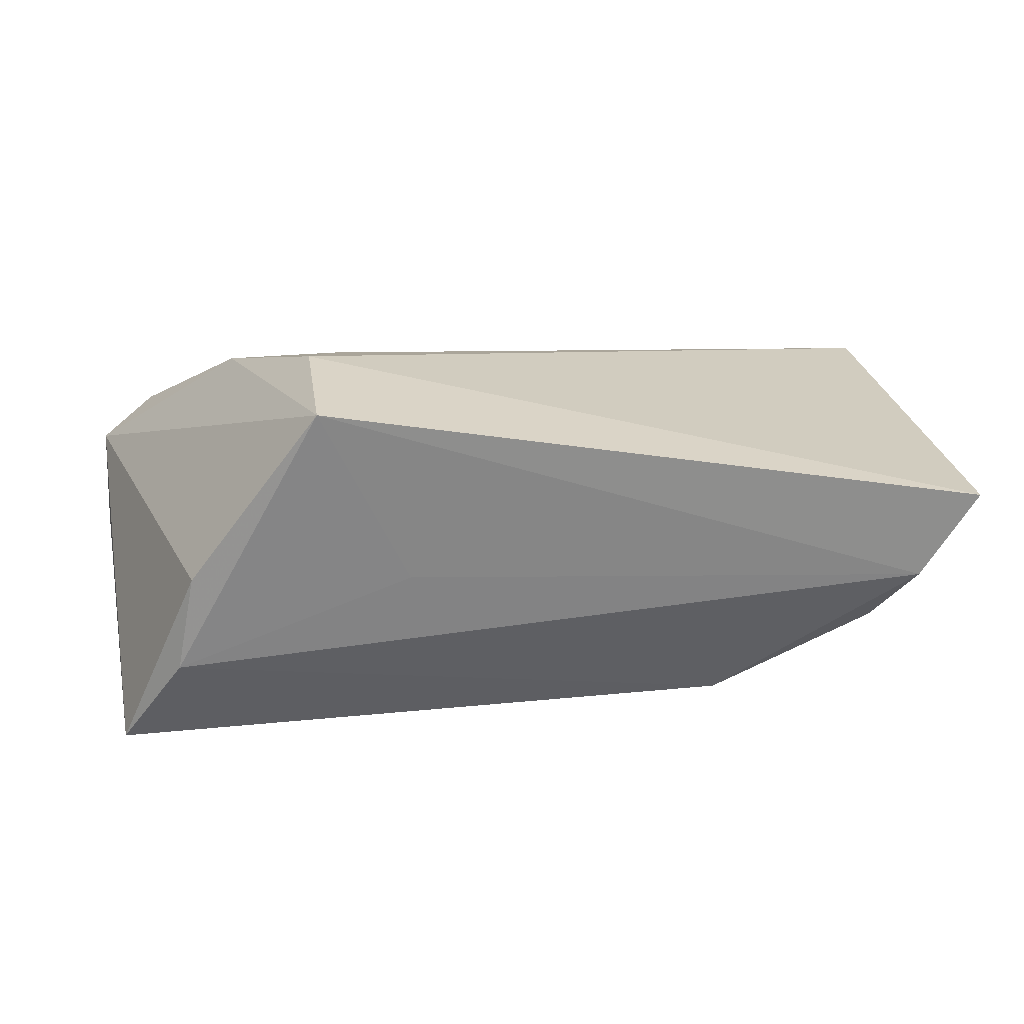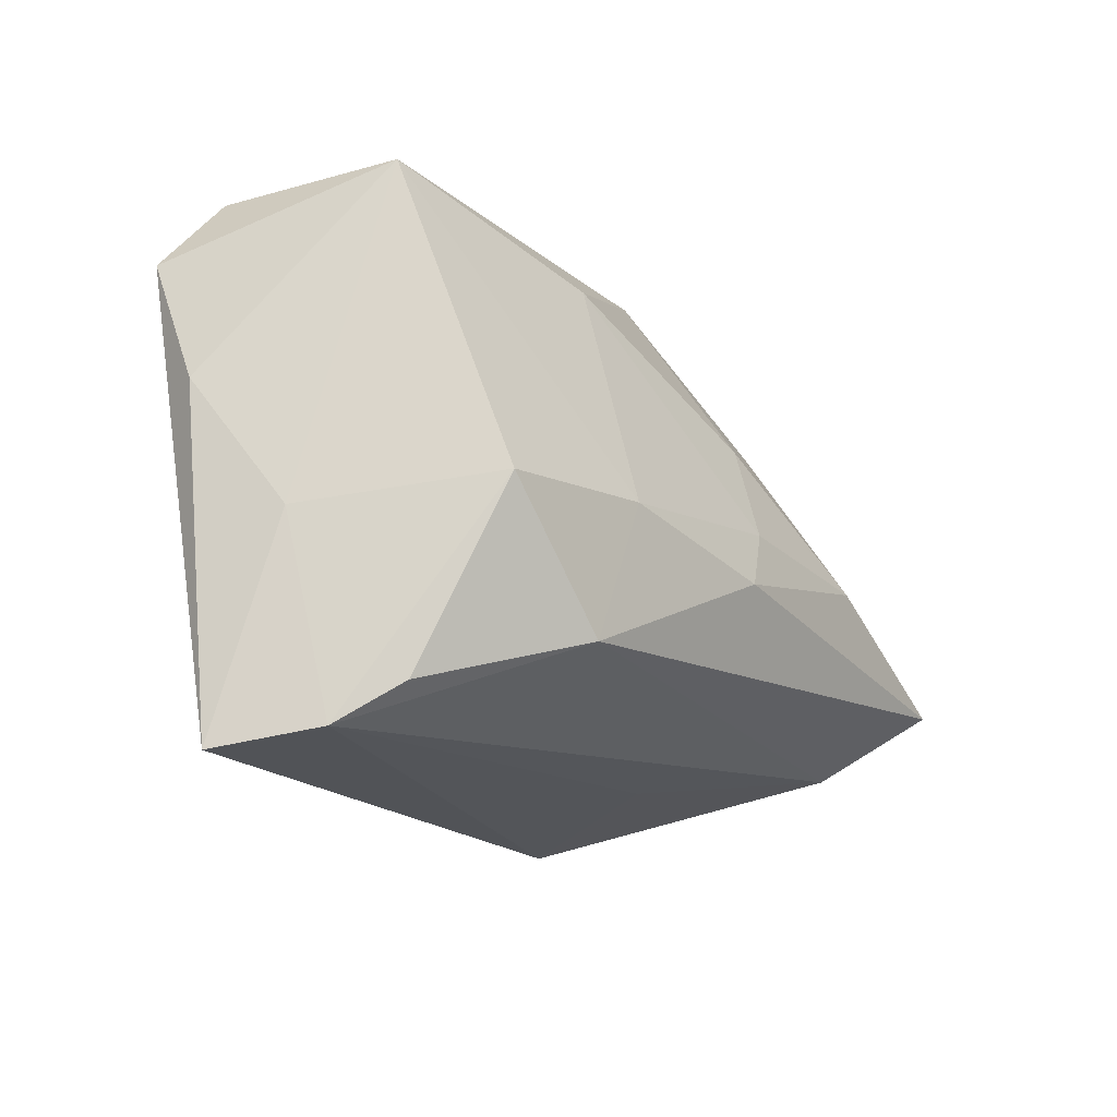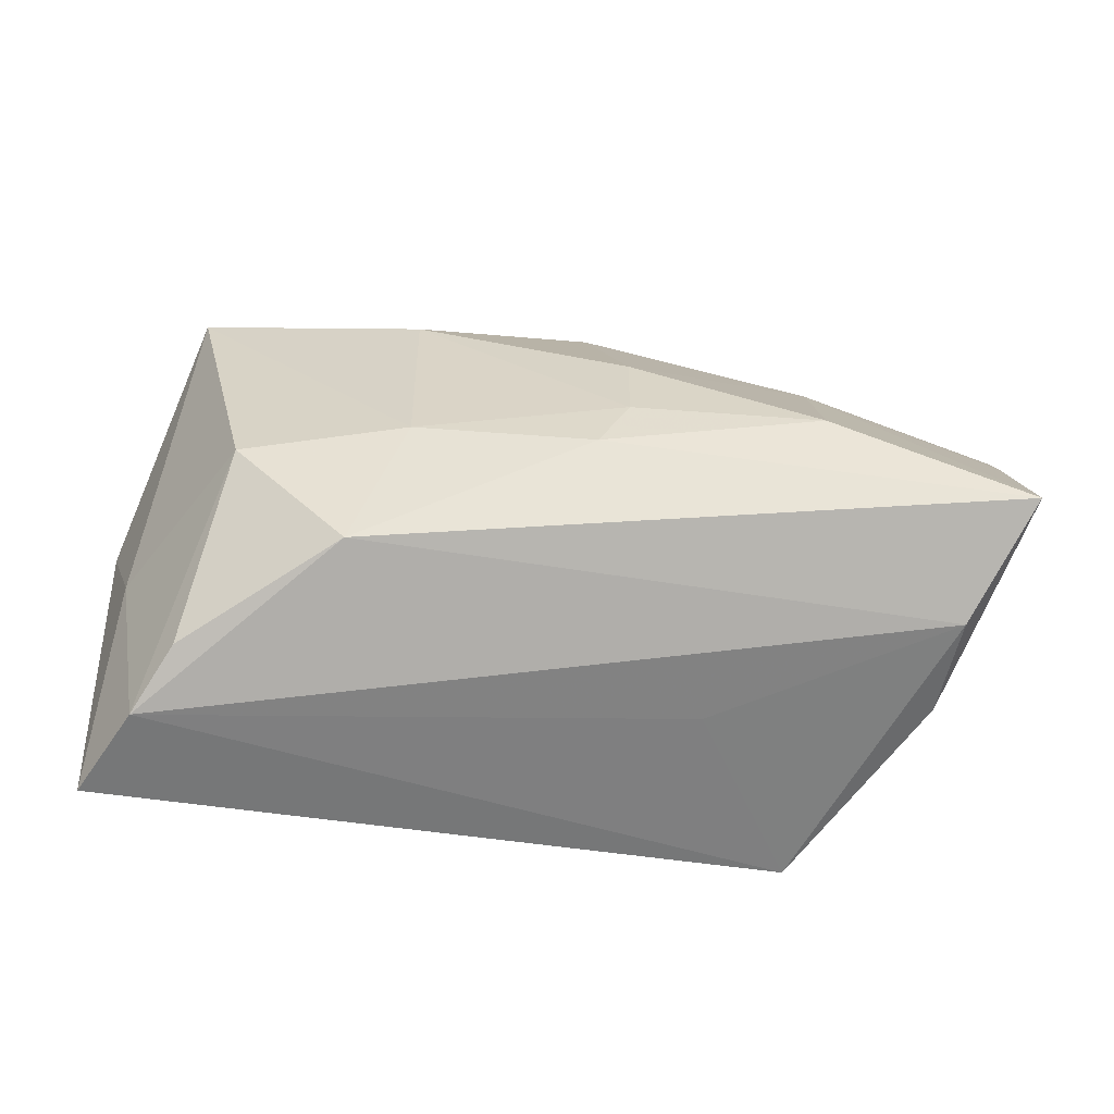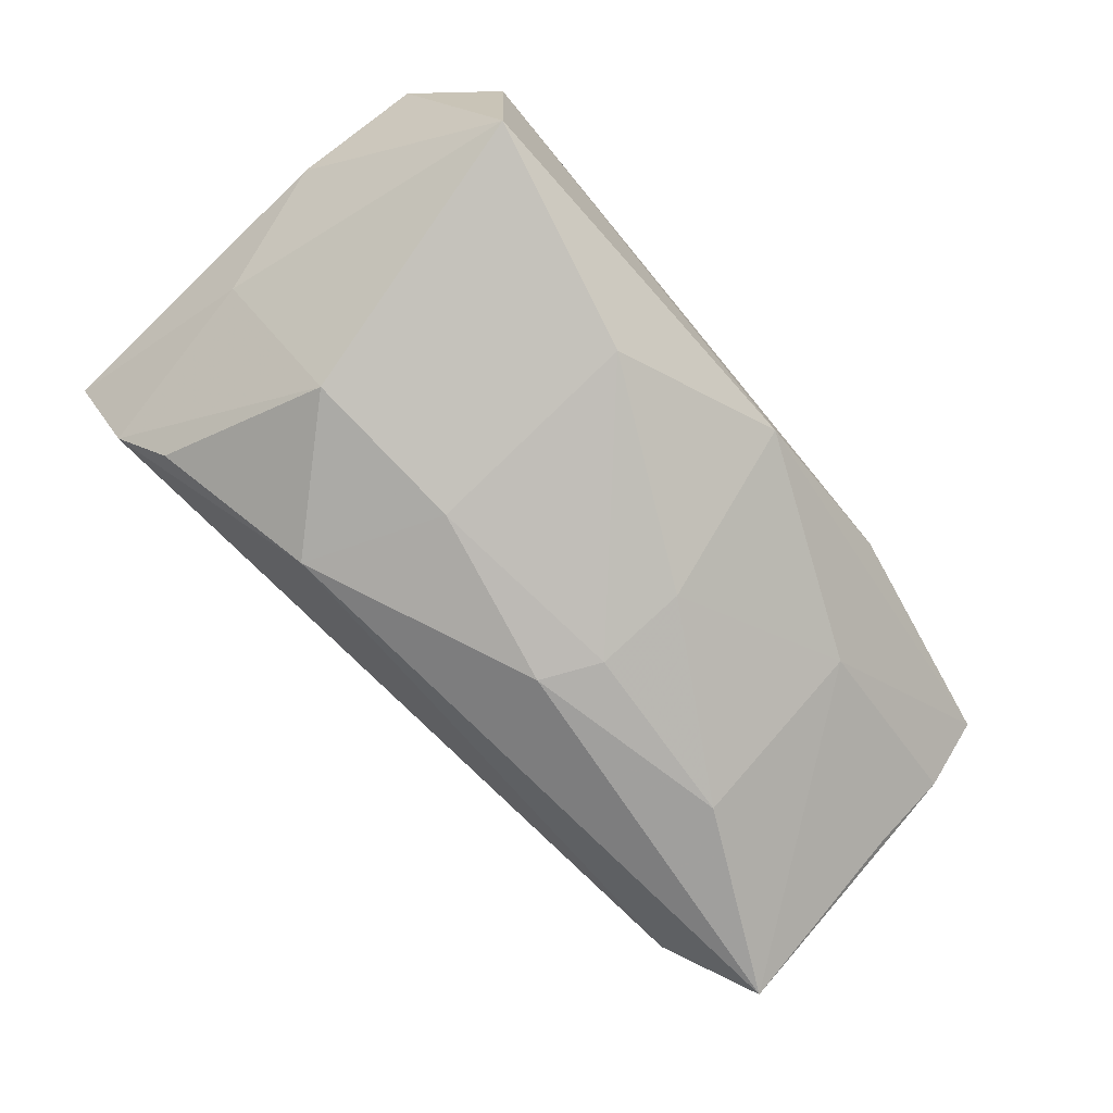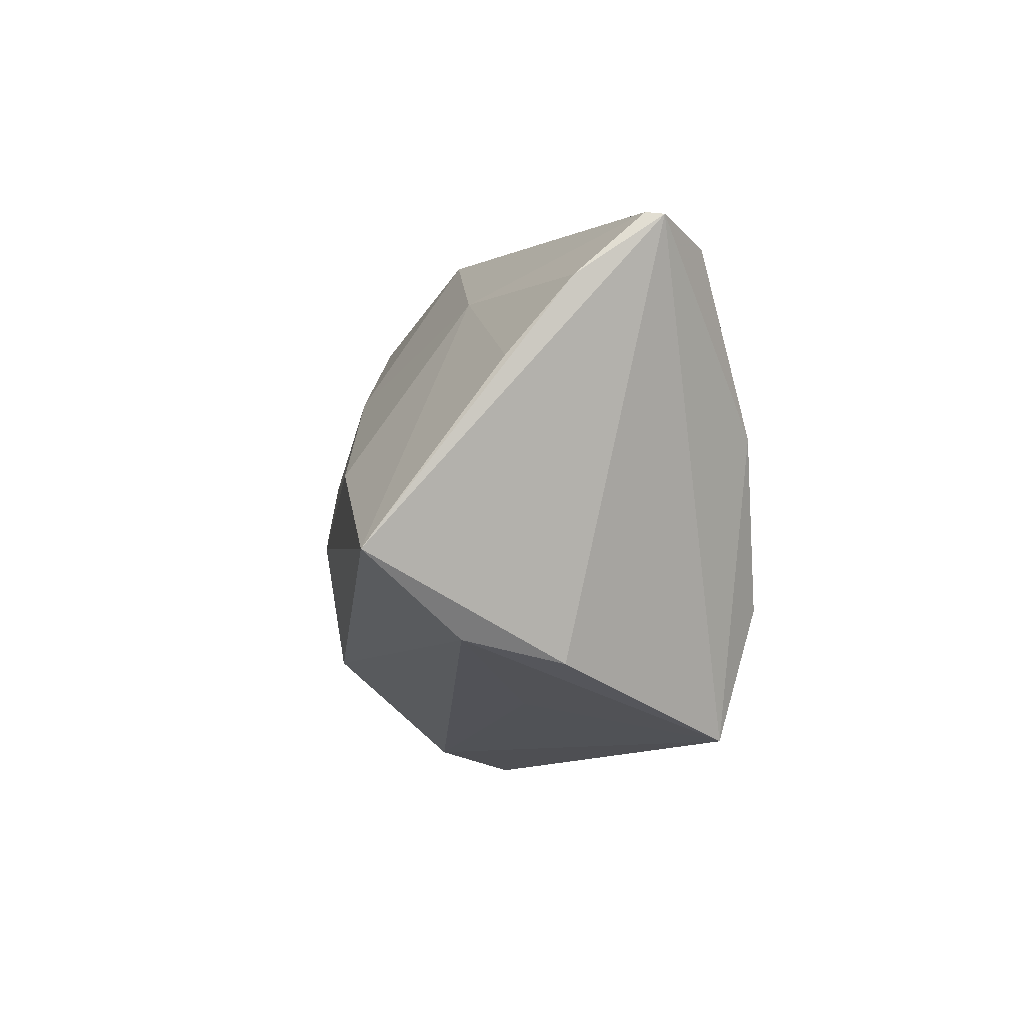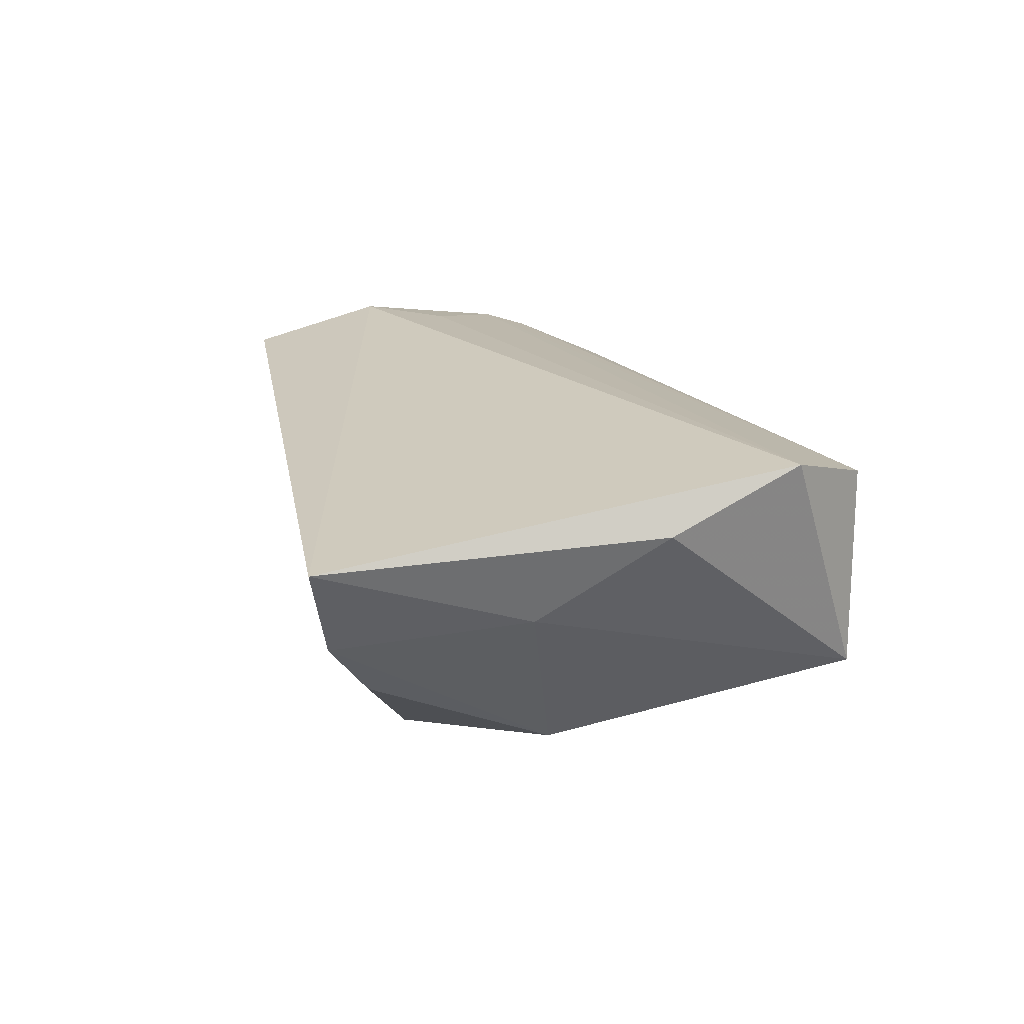
<metadata>
{"format":"obj","ext":"obj","renderer":"f3d","projection":"perspective","resolution":1024,"background":"white","views":[{"elev":13.8,"azim":-8.3,"up":"+Z"},{"elev":-16.3,"azim":121.9,"up":"+Y"},{"elev":-45.2,"azim":177.4,"up":"+Y"},{"elev":-71.0,"azim":131.4,"up":"+Z"},{"elev":-9.5,"azim":-99.5,"up":"+Y"},{"elev":14.4,"azim":79.6,"up":"+Z"}]}
</metadata>
<code>
v 0.03746 -0.002894 -0.01913
v 0.02368 -0.01887 -0.02106
v -0.0291 -0.01656 0.02445
v -0.0568 0.02405 0.00481
v 0.05559 0.007365 0.01028
v -0.05055 0.02205 0.01283
v -0.05426 -0.01381 -0.02583
v -0.05686 0.01657 -0.003235
v 0.04746 -0.03037 -0.003294
v 0.04265 -0.02543 -0.009837
v 0.05407 -0.03284 0.007469
v -0.04459 -0.02482 -0.001951
v -0.008626 0.01184 -0.0215
v -0.01756 -0.02734 -0.001956
v -0.05735 0.0238 0.006908
v -0.05533 0.007637 -0.01056
v 0.01728 0.02515 -0.0154
v -0.03851 0.008013 0.01976
v -0.004479 -0.006537 -0.02583
v -0.008283 0.0006025 -0.02474
v -0.004276 0.03212 -0.008551
v -0.03201 0.0195 -0.01118
v 0.04536 0.03212 -0.008827
v -0.03874 0.002684 0.02131
v -0.0466 -0.02252 -0.01396
v -0.03098 -0.001724 -0.02572
v 0.04619 0.03212 0.0147
v -0.02898 -0.03238 0.01991
v -0.02719 0.0305 0.002424
v 0.05382 0.02253 0.01752
v -0.02523 -0.006529 0.02326
v 0.01709 -0.001671 -0.02249
v 0.05139 -0.007353 3.202e-05
f 15 28 24
f 28 9 11
f 5 30 11
f 12 28 15
f 15 7 12
f 8 7 15
f 9 1 33
f 5 11 33
f 33 11 9
f 15 24 6
f 3 24 28
f 28 11 3
f 3 11 30
f 5 33 23
f 23 33 1
f 23 30 5
f 25 12 7
f 25 2 9
f 7 2 25
f 28 12 25
f 10 1 9
f 9 2 10
f 10 2 1
f 19 2 7
f 18 6 24
f 30 23 27
f 6 18 27
f 27 24 30
f 27 18 24
f 30 24 31
f 31 3 30
f 24 3 31
f 26 22 13
f 7 22 26
f 13 20 26
f 26 19 7
f 20 19 26
f 7 8 16
f 16 22 7
f 8 22 16
f 17 20 13
f 14 9 28
f 28 25 14
f 14 25 9
f 1 2 32
f 2 19 32
f 32 19 20
f 20 17 32
f 32 23 1
f 32 17 23
f 15 6 29
f 6 27 29
f 13 22 21
f 21 17 13
f 23 17 21
f 21 27 23
f 21 29 27
f 15 29 4
f 29 21 4
f 4 8 15
f 4 22 8
f 4 21 22

</code>
